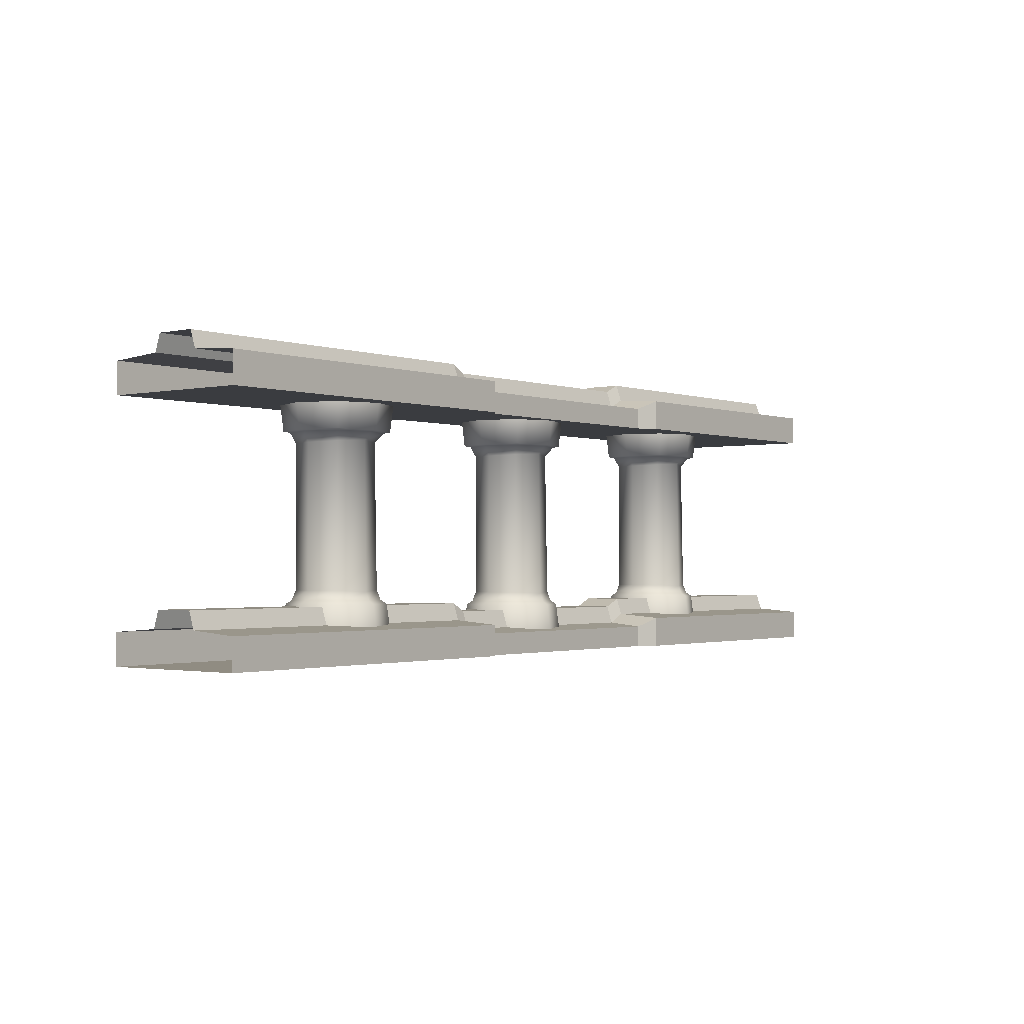
<metadata>
{"format":"obj","ext":"obj","renderer":"f3d","projection":"perspective","resolution":1024,"background":"white","views":[{"elev":-1.6,"azim":128.3,"up":"+Y"}]}
</metadata>
<code>
g Libel_Fence_Stone_01
v 0.134 1.332 0.06238
v 0.134 1.332 -0.1187
v 1.536 1.332 -0.1187
v 1.536 1.332 0.06238
v 2.836 1.238 -0.3621
v 2.836 1.098 -0.3619
v 4.432 1.098 -0.3619
v 4.432 1.238 -0.3621
v 1.536 1.238 0.3204
v 1.537 1.098 0.3204
v 0.134 1.098 0.3204
v 0.134 1.238 0.3204
v 0.134 1.255 0.0879
v 1.536 1.255 0.0879
v 1.536 1.238 0.3204
v 0.134 1.238 0.3204
v 4.432 1.255 -0.1442
v 2.836 1.255 -0.1442
v 2.836 1.238 -0.3621
v 4.432 1.238 -0.3621
v 0.134 1.332 0.06238
v 1.536 1.332 0.06238
v 1.536 1.255 0.0879
v 0.134 1.255 0.0879
v 4.432 1.332 -0.1187
v 2.836 1.332 -0.1187
v 2.836 1.255 -0.1442
v 4.432 1.255 -0.1442
v 1.537 1.098 0.3204
v 1.536 1.098 -0.3619
v 0.134 1.098 -0.3619
v 0.134 1.098 0.3204
v 1.621 1.098 0.268
v 1.62 1.098 -0.3096
v 2.771 1.098 0.268
v 2.77 1.098 -0.3096
v 2.836 1.098 0.3204
v 2.836 1.238 0.3204
v 4.432 1.238 0.3204
v 4.432 1.098 0.3204
v 2.836 1.238 0.3204
v 2.836 1.255 0.0879
v 4.432 1.255 0.0879
v 4.432 1.238 0.3204
v 2.836 1.255 0.0879
v 2.836 1.332 0.06238
v 4.432 1.332 0.06238
v 4.432 1.255 0.0879
v 2.836 1.332 0.06238
v 2.836 1.332 -0.1187
v 4.432 1.332 -0.1187
v 4.432 1.332 0.06238
v 1.536 1.098 -0.3619
v 1.536 1.238 -0.3621
v 0.134 1.238 -0.3621
v 0.134 1.098 -0.3619
v 1.536 1.238 -0.3621
v 1.536 1.255 -0.1442
v 0.134 1.255 -0.1442
v 0.134 1.238 -0.3621
v 1.536 1.255 -0.1442
v 1.536 1.332 -0.1187
v 0.134 1.332 -0.1187
v 0.134 1.255 -0.1442
v 2.836 1.098 -0.3619
v 2.836 1.098 0.3204
v 4.432 1.098 0.3204
v 4.432 1.098 -0.3619
v 2.77 1.098 -0.3096
v 2.771 1.098 0.268
v 1.621 1.098 0.268
v 1.621 1.197 0.268
v 2.771 1.197 0.268
v 2.771 1.098 0.268
v 1.621 1.197 0.268
v 1.621 1.213 0.0879
v 2.771 1.213 0.0879
v 2.771 1.197 0.268
v 1.621 1.213 0.0879
v 1.621 1.294 0.06238
v 2.77 1.294 0.06238
v 2.771 1.213 0.0879
v 1.621 1.294 0.06238
v 1.621 1.294 -0.1187
v 2.77 1.294 -0.1187
v 2.77 1.294 0.06238
v 1.62 1.098 -0.3096
v 2.77 1.098 -0.3096
v 2.77 1.197 -0.3097
v 1.621 1.197 -0.3097
v 1.621 1.197 -0.3097
v 2.77 1.197 -0.3097
v 2.77 1.213 -0.1442
v 1.621 1.213 -0.1442
v 1.621 1.213 -0.1442
v 2.77 1.213 -0.1442
v 2.77 1.294 -0.1187
v 1.621 1.294 -0.1187
v 1.537 1.098 0.3204
v 1.536 1.238 0.3204
v 1.621 1.197 0.268
v 1.621 1.098 0.268
v 1.536 1.238 0.3204
v 1.536 1.255 0.0879
v 1.621 1.213 0.0879
v 1.621 1.197 0.268
v 1.536 1.255 0.0879
v 1.536 1.332 0.06238
v 1.621 1.294 0.06238
v 1.621 1.213 0.0879
v 1.536 1.332 0.06238
v 1.536 1.332 -0.1187
v 1.621 1.294 -0.1187
v 1.621 1.294 0.06238
v 2.836 1.098 -0.3619
v 2.836 1.238 -0.3621
v 2.77 1.197 -0.3097
v 2.77 1.098 -0.3096
v 2.836 1.238 -0.3621
v 2.836 1.255 -0.1442
v 2.77 1.213 -0.1442
v 2.77 1.197 -0.3097
v 2.836 1.255 -0.1442
v 2.836 1.332 -0.1187
v 2.77 1.294 -0.1187
v 2.77 1.213 -0.1442
v 2.771 1.098 0.268
v 2.771 1.197 0.268
v 2.836 1.238 0.3204
v 2.836 1.098 0.3204
v 2.771 1.197 0.268
v 2.771 1.213 0.0879
v 2.836 1.255 0.0879
v 2.836 1.238 0.3204
v 2.771 1.213 0.0879
v 2.77 1.294 0.06238
v 2.836 1.332 0.06238
v 2.836 1.255 0.0879
v 2.77 1.294 0.06238
v 2.77 1.294 -0.1187
v 2.836 1.332 -0.1187
v 2.836 1.332 0.06238
v 1.62 1.098 -0.3096
v 1.621 1.197 -0.3097
v 1.536 1.238 -0.3621
v 1.536 1.098 -0.3619
v 1.621 1.197 -0.3097
v 1.621 1.213 -0.1442
v 1.536 1.255 -0.1442
v 1.536 1.238 -0.3621
v 1.621 1.213 -0.1442
v 1.621 1.294 -0.1187
v 1.536 1.332 -0.1187
v 1.536 1.255 -0.1442
v 1.318 0.1236 -0.02775
v 1.302 0.243 -0.02775
v 1.239 0.243 -0.1811
v 1.25 0.1236 -0.1927
v 1.085 0.243 -0.2447
v 1.085 0.1236 -0.261
v 0.9318 0.243 -0.1811
v 0.9203 0.1236 -0.1927
v 0.8683 0.243 -0.02775
v 0.852 0.1236 -0.02775
v 1.25 0.1236 0.1372
v 1.239 0.243 0.1256
v 1.085 0.1236 0.2055
v 1.085 0.243 0.1892
v 0.9203 0.1236 0.1372
v 0.9318 0.243 0.1256
v 0.852 0.1236 -0.02775
v 0.8683 0.243 -0.02775
v 1.22 0.2591 -0.1627
v 1.085 0.2591 -0.2186
v 1.085 0.2959 -0.2019
v 1.208 0.3024 -0.1509
v 1.276 0.2591 -0.02775
v 1.259 0.3024 -0.02775
v 0.9621 0.3024 -0.1509
v 0.9502 0.2591 -0.1627
v 0.9111 0.3024 -0.02775
v 0.8943 0.2591 -0.02775
v 1.22 0.2591 0.1072
v 1.208 0.3024 0.09538
v 1.085 0.2591 0.1631
v 1.085 0.3024 0.1464
v 0.9502 0.2591 0.1072
v 0.9621 0.3024 0.09538
v 0.8943 0.2591 -0.02775
v 0.9111 0.3024 -0.02775
v 1.201 0.9383 -0.1441
v 1.259 0.9332 -0.02775
v 0.9111 0.9332 -0.02775
v 0.9699 0.9383 -0.1441
v 1.085 0.9445 -0.1918
v 0.9621 0.9332 0.09538
v 0.9111 0.9332 -0.02775
v 1.085 0.9332 0.1464
v 1.208 0.9332 0.09538
v 1.228 0.9796 -0.171
v 1.286 0.9796 -0.02874
v 1.085 0.9796 -0.23
v 0.9429 0.9796 -0.171
v 0.8839 0.9796 -0.02874
v 0.9429 0.9796 0.1136
v 0.8839 0.9796 -0.02874
v 1.085 0.9796 0.1725
v 1.228 0.9796 0.1136
v 1.315 0.9852 -0.02874
v 1.248 0.9852 -0.1911
v 1.258 1.104 -0.2014
v 1.329 1.104 -0.02874
v 1.085 1.104 -0.2729
v 1.085 0.9852 -0.2584
v 0.9126 1.104 -0.2014
v 0.9228 0.9852 -0.1911
v 0.8411 1.104 -0.02874
v 0.8555 0.9852 -0.02874
v 1.248 0.9852 0.1337
v 1.258 1.104 0.1439
v 1.085 0.9852 0.2009
v 1.085 1.104 0.2154
v 0.9228 0.9852 0.1337
v 0.9126 1.104 0.1439
v 0.8555 0.9852 -0.02874
v 0.8411 1.104 -0.02874
v 2.528 0.09585 -0.02775
v 2.511 0.2189 -0.02775
v 2.448 0.2189 -0.1811
v 2.459 0.09585 -0.1927
v 2.294 0.2189 -0.2447
v 2.294 0.09585 -0.261
v 2.141 0.2189 -0.1811
v 2.13 0.09585 -0.1927
v 2.078 0.2189 -0.02775
v 2.061 0.09585 -0.02775
v 2.459 0.09585 0.1372
v 2.448 0.2189 0.1256
v 2.294 0.09585 0.2055
v 2.294 0.2189 0.1892
v 2.13 0.09585 0.1372
v 2.141 0.2189 0.1256
v 2.061 0.09585 -0.02775
v 2.078 0.2189 -0.02775
v 2.429 0.2356 -0.1627
v 2.294 0.2356 -0.2186
v 2.294 0.2734 -0.2019
v 2.418 0.2802 -0.1509
v 2.485 0.2356 -0.02775
v 2.469 0.2802 -0.02775
v 2.171 0.2802 -0.1509
v 2.159 0.2356 -0.1627
v 2.12 0.2802 -0.02775
v 2.104 0.2356 -0.02775
v 2.429 0.2356 0.1072
v 2.418 0.2802 0.09538
v 2.294 0.2356 0.1631
v 2.294 0.2802 0.1464
v 2.159 0.2356 0.1072
v 2.171 0.2802 0.09538
v 2.104 0.2356 -0.02775
v 2.12 0.2802 -0.02775
v 2.41 0.9357 -0.1441
v 2.469 0.9304 -0.02775
v 2.12 0.9304 -0.02775
v 2.179 0.9357 -0.1441
v 2.294 0.942 -0.1918
v 2.171 0.9304 0.09538
v 2.12 0.9304 -0.02775
v 2.294 0.9304 0.1464
v 2.418 0.9304 0.09538
v 2.437 0.9782 -0.171
v 2.496 0.9782 -0.02874
v 2.294 0.9782 -0.23
v 2.152 0.9782 -0.171
v 2.093 0.9782 -0.02874
v 2.152 0.9782 0.1136
v 2.093 0.9782 -0.02874
v 2.294 0.9782 0.1725
v 2.437 0.9782 0.1136
v 2.524 0.984 -0.02874
v 2.457 0.984 -0.1911
v 2.467 1.106 -0.2014
v 2.539 1.106 -0.02874
v 2.294 1.106 -0.2729
v 2.294 0.984 -0.2584
v 2.122 1.106 -0.2014
v 2.132 0.984 -0.1911
v 2.05 1.106 -0.02874
v 2.065 0.984 -0.02874
v 2.457 0.984 0.1337
v 2.467 1.106 0.1439
v 2.294 0.984 0.2009
v 2.294 1.106 0.2154
v 2.132 0.984 0.1337
v 2.122 1.106 0.1439
v 2.065 0.984 -0.02874
v 2.05 1.106 -0.02874
v 3.748 0.1232 -0.02775
v 3.732 0.2426 -0.02775
v 3.668 0.2426 -0.1811
v 3.68 0.1232 -0.1927
v 3.515 0.2426 -0.2447
v 3.515 0.1232 -0.261
v 3.362 0.2426 -0.1811
v 3.35 0.1232 -0.1927
v 3.298 0.2426 -0.02775
v 3.282 0.1232 -0.02775
v 3.68 0.1232 0.1372
v 3.668 0.2426 0.1256
v 3.515 0.1232 0.2055
v 3.515 0.2426 0.1892
v 3.35 0.1232 0.1372
v 3.362 0.2426 0.1256
v 3.282 0.1232 -0.02775
v 3.298 0.2426 -0.02775
v 3.65 0.2587 -0.1627
v 3.515 0.2587 -0.2186
v 3.515 0.2955 -0.2019
v 3.638 0.302 -0.1509
v 3.706 0.2587 -0.02775
v 3.689 0.302 -0.02775
v 3.392 0.302 -0.1509
v 3.38 0.2587 -0.1627
v 3.341 0.302 -0.02775
v 3.324 0.2587 -0.02775
v 3.65 0.2587 0.1072
v 3.638 0.302 0.09538
v 3.515 0.2587 0.1631
v 3.515 0.302 0.1464
v 3.38 0.2587 0.1072
v 3.392 0.302 0.09538
v 3.324 0.2587 -0.02775
v 3.341 0.302 -0.02775
v 3.63 0.9379 -0.1441
v 3.689 0.9328 -0.02775
v 3.341 0.9328 -0.02775
v 3.4 0.9379 -0.1441
v 3.515 0.944 -0.1918
v 3.392 0.9328 0.09538
v 3.341 0.9328 -0.02775
v 3.515 0.9328 0.1464
v 3.638 0.9328 0.09538
v 3.657 0.9791 -0.171
v 3.716 0.9791 -0.02874
v 3.515 0.9791 -0.23
v 3.373 0.9791 -0.171
v 3.314 0.9791 -0.02874
v 3.373 0.9791 0.1136
v 3.314 0.9791 -0.02874
v 3.515 0.9791 0.1725
v 3.657 0.9791 0.1136
v 3.745 0.9848 -0.02874
v 3.677 0.9848 -0.1911
v 3.688 1.104 -0.2014
v 3.759 1.104 -0.02874
v 3.515 1.104 -0.2729
v 3.515 0.9848 -0.2584
v 3.342 1.104 -0.2014
v 3.353 0.9848 -0.1911
v 3.271 1.104 -0.02874
v 3.285 0.9848 -0.02874
v 3.677 0.9848 0.1337
v 3.688 1.104 0.1439
v 3.515 0.9848 0.2009
v 3.515 1.104 0.2154
v 3.353 0.9848 0.1337
v 3.342 1.104 0.1439
v 3.285 0.9848 -0.02874
v 3.271 1.104 -0.02874
v 0.134 0.2341 0.06238
v 0.134 0.2341 -0.1187
v 1.536 0.2341 -0.1187
v 1.536 0.2341 0.06238
v 2.836 0.1404 -0.3621
v 2.836 1.602e-06 -0.3619
v 4.432 1.907e-06 -0.3619
v 4.432 0.1404 -0.3621
v 1.536 0.1404 0.3204
v 1.537 2.06e-06 0.3204
v 0.134 2.06e-06 0.3204
v 0.134 0.1404 0.3204
v 0.134 0.1569 0.0879
v 1.536 0.1569 0.0879
v 1.536 0.1404 0.3204
v 0.134 0.1404 0.3204
v 4.432 0.1569 -0.1442
v 2.836 0.1569 -0.1442
v 2.836 0.1404 -0.3621
v 4.432 0.1404 -0.3621
v 0.134 0.2341 0.06238
v 1.536 0.2341 0.06238
v 1.536 0.1569 0.0879
v 0.134 0.1569 0.0879
v 4.432 0.2341 -0.1187
v 2.836 0.2341 -0.1187
v 2.836 0.1569 -0.1442
v 4.432 0.1569 -0.1442
v 1.537 2.06e-06 0.3204
v 1.536 1.602e-06 -0.3619
v 0.134 1.907e-06 -0.3619
v 0.134 2.06e-06 0.3204
v 1.621 2.098e-06 0.268
v 1.62 1.907e-06 -0.3096
v 2.771 2.098e-06 0.268
v 2.77 1.907e-06 -0.3096
v 2.836 2.06e-06 0.3204
v 2.836 0.1404 0.3204
v 4.432 0.1404 0.3204
v 4.432 2.06e-06 0.3204
v 2.836 0.1404 0.3204
v 2.836 0.1569 0.0879
v 4.432 0.1569 0.0879
v 4.432 0.1404 0.3204
v 2.836 0.1569 0.0879
v 2.836 0.2341 0.06238
v 4.432 0.2341 0.06238
v 4.432 0.1569 0.0879
v 2.836 0.2341 0.06238
v 2.836 0.2341 -0.1187
v 4.432 0.2341 -0.1187
v 4.432 0.2341 0.06238
v 1.536 1.602e-06 -0.3619
v 1.536 0.1404 -0.3621
v 0.134 0.1404 -0.3621
v 0.134 1.907e-06 -0.3619
v 1.536 0.1404 -0.3621
v 1.536 0.1569 -0.1442
v 0.134 0.1569 -0.1442
v 0.134 0.1404 -0.3621
v 1.536 0.1569 -0.1442
v 1.536 0.2341 -0.1187
v 0.134 0.2341 -0.1187
v 0.134 0.1569 -0.1442
v 2.836 1.602e-06 -0.3619
v 2.836 2.06e-06 0.3204
v 4.432 2.06e-06 0.3204
v 4.432 1.907e-06 -0.3619
v 2.77 1.907e-06 -0.3096
v 2.771 2.098e-06 0.268
v 1.621 2.098e-06 0.268
v 1.621 0.09861 0.268
v 2.771 0.09861 0.268
v 2.771 2.098e-06 0.268
v 1.621 0.09861 0.268
v 1.621 0.1152 0.08789
v 2.771 0.1152 0.08789
v 2.771 0.09861 0.268
v 1.621 0.1152 0.08789
v 1.621 0.1963 0.06238
v 2.77 0.1963 0.06238
v 2.771 0.1152 0.08789
v 1.621 0.1963 0.06238
v 1.621 0.1963 -0.1187
v 2.77 0.1963 -0.1187
v 2.77 0.1963 0.06238
v 1.62 1.907e-06 -0.3096
v 2.77 1.907e-06 -0.3096
v 2.77 0.09861 -0.3097
v 1.621 0.09861 -0.3097
v 1.621 0.09861 -0.3097
v 2.77 0.09861 -0.3097
v 2.77 0.1151 -0.1442
v 1.621 0.1151 -0.1442
v 1.621 0.1151 -0.1442
v 2.77 0.1151 -0.1442
v 2.77 0.1963 -0.1187
v 1.621 0.1963 -0.1187
v 1.537 2.06e-06 0.3204
v 1.536 0.1404 0.3204
v 1.621 0.09861 0.268
v 1.621 2.098e-06 0.268
v 1.536 0.1404 0.3204
v 1.536 0.1569 0.0879
v 1.621 0.1152 0.08789
v 1.621 0.09861 0.268
v 1.536 0.1569 0.0879
v 1.536 0.2341 0.06238
v 1.621 0.1963 0.06238
v 1.621 0.1152 0.08789
v 1.536 0.2341 0.06238
v 1.536 0.2341 -0.1187
v 1.621 0.1963 -0.1187
v 1.621 0.1963 0.06238
v 2.836 1.602e-06 -0.3619
v 2.836 0.1404 -0.3621
v 2.77 0.09861 -0.3097
v 2.77 1.907e-06 -0.3096
v 2.836 0.1404 -0.3621
v 2.836 0.1569 -0.1442
v 2.77 0.1151 -0.1442
v 2.77 0.09861 -0.3097
v 2.836 0.1569 -0.1442
v 2.836 0.2341 -0.1187
v 2.77 0.1963 -0.1187
v 2.77 0.1151 -0.1442
v 2.771 2.098e-06 0.268
v 2.771 0.09861 0.268
v 2.836 0.1404 0.3204
v 2.836 2.06e-06 0.3204
v 2.771 0.09861 0.268
v 2.771 0.1152 0.08789
v 2.836 0.1569 0.0879
v 2.836 0.1404 0.3204
v 2.771 0.1152 0.08789
v 2.77 0.1963 0.06238
v 2.836 0.2341 0.06238
v 2.836 0.1569 0.0879
v 2.77 0.1963 0.06238
v 2.77 0.1963 -0.1187
v 2.836 0.2341 -0.1187
v 2.836 0.2341 0.06238
v 1.62 1.907e-06 -0.3096
v 1.621 0.09861 -0.3097
v 1.536 0.1404 -0.3621
v 1.536 1.602e-06 -0.3619
v 1.621 0.09861 -0.3097
v 1.621 0.1151 -0.1442
v 1.536 0.1569 -0.1442
v 1.536 0.1404 -0.3621
v 1.621 0.1151 -0.1442
v 1.621 0.1963 -0.1187
v 1.536 0.2341 -0.1187
v 1.536 0.1569 -0.1442
g Libel_Fence_Stone_01_0
f 3 2 1
f 4 3 1
f 7 6 5
f 8 7 5
f 11 10 9
f 12 11 9
f 15 14 13
f 16 15 13
f 19 18 17
f 20 19 17
f 23 22 21
f 24 23 21
f 27 26 25
f 28 27 25
f 31 30 29
f 32 31 29
f 33 29 30
f 34 33 30
f 35 33 34
f 36 35 34
f 39 38 37
f 40 39 37
f 43 42 41
f 44 43 41
f 47 46 45
f 48 47 45
f 51 50 49
f 52 51 49
f 55 54 53
f 56 55 53
f 59 58 57
f 60 59 57
f 63 62 61
f 64 63 61
f 67 66 65
f 68 67 65
f 65 66 69
f 66 70 69
f 73 72 71
f 74 73 71
f 77 76 75
f 78 77 75
f 81 80 79
f 82 81 79
f 85 84 83
f 86 85 83
f 89 88 87
f 90 89 87
f 93 92 91
f 94 93 91
f 97 96 95
f 98 97 95
f 101 100 99
f 102 101 99
f 105 104 103
f 106 105 103
f 109 108 107
f 110 109 107
f 113 112 111
f 114 113 111
f 117 116 115
f 118 117 115
f 121 120 119
f 122 121 119
f 125 124 123
f 126 125 123
f 129 128 127
f 130 129 127
f 133 132 131
f 134 133 131
f 137 136 135
f 138 137 135
f 141 140 139
f 142 141 139
f 145 144 143
f 146 145 143
f 149 148 147
f 150 149 147
f 153 152 151
f 154 153 151
f 157 156 155
f 158 157 155
f 159 157 158
f 160 159 158
f 161 159 160
f 162 161 160
f 163 161 162
f 164 163 162
f 155 156 165
f 156 166 165
f 165 166 167
f 166 168 167
f 167 168 169
f 168 170 169
f 169 170 171
f 170 172 171
f 173 157 159
f 174 173 159
f 174 159 161
f 174 175 173
f 175 176 173
f 173 176 177
f 176 178 177
f 179 175 174
f 180 179 174
f 181 179 180
f 182 181 180
f 177 178 183
f 178 184 183
f 183 184 185
f 184 186 185
f 185 186 187
f 186 188 187
f 187 188 189
f 188 190 189
f 176 191 178
f 191 192 178
f 178 192 184
f 181 193 179
f 193 194 179
f 179 194 175
f 194 195 175
f 195 191 176
f 175 195 176
f 188 196 190
f 196 197 190
f 198 196 188
f 186 198 188
f 199 198 186
f 192 199 184
f 184 199 186
f 191 200 192
f 200 201 192
f 192 201 199
f 202 200 191
f 195 202 191
f 203 202 195
f 194 203 195
f 204 203 194
f 196 205 197
f 205 206 197
f 207 205 196
f 198 207 196
f 208 207 198
f 199 208 198
f 201 208 199
f 209 201 200
f 210 209 200
f 210 200 202
f 210 211 209
f 211 212 209
f 213 211 210
f 214 213 210
f 214 210 202
f 214 202 203
f 215 213 214
f 216 215 214
f 216 214 203
f 216 203 204
f 217 215 216
f 218 217 216
f 218 216 204
f 209 212 219
f 212 220 219
f 219 220 221
f 221 207 208
f 219 221 208
f 220 222 221
f 221 222 223
f 222 224 223
f 223 224 225
f 224 226 225
f 223 225 205
f 225 206 205
f 223 205 207
f 221 223 207
f 219 208 201
f 209 219 201
f 193 204 194
f 177 156 157
f 173 177 157
f 177 183 156
f 183 166 156
f 183 185 166
f 185 168 166
f 185 187 168
f 187 170 168
f 187 189 170
f 189 172 170
f 180 174 161
f 180 161 163
f 182 180 163
f 229 228 227
f 230 229 227
f 231 229 230
f 232 231 230
f 233 231 232
f 234 233 232
f 235 233 234
f 236 235 234
f 227 228 237
f 228 238 237
f 237 238 239
f 238 240 239
f 239 240 241
f 240 242 241
f 241 242 243
f 242 244 243
f 245 229 231
f 246 245 231
f 246 231 233
f 246 247 245
f 247 248 245
f 245 248 249
f 248 250 249
f 251 247 246
f 252 251 246
f 253 251 252
f 254 253 252
f 249 250 255
f 250 256 255
f 255 256 257
f 256 258 257
f 257 258 259
f 258 260 259
f 259 260 261
f 260 262 261
f 248 263 250
f 263 264 250
f 250 264 256
f 253 265 251
f 265 266 251
f 251 266 247
f 266 267 247
f 267 263 248
f 247 267 248
f 260 268 262
f 268 269 262
f 270 268 260
f 258 270 260
f 271 270 258
f 264 271 256
f 256 271 258
f 263 272 264
f 272 273 264
f 264 273 271
f 274 272 263
f 267 274 263
f 275 274 267
f 266 275 267
f 276 275 266
f 268 277 269
f 277 278 269
f 279 277 268
f 270 279 268
f 280 279 270
f 271 280 270
f 273 280 271
f 281 273 272
f 282 281 272
f 282 272 274
f 282 283 281
f 283 284 281
f 285 283 282
f 286 285 282
f 286 282 274
f 286 274 275
f 287 285 286
f 288 287 286
f 288 286 275
f 288 275 276
f 289 287 288
f 290 289 288
f 290 288 276
f 281 284 291
f 284 292 291
f 291 292 293
f 293 279 280
f 291 293 280
f 292 294 293
f 293 294 295
f 294 296 295
f 295 296 297
f 296 298 297
f 295 297 277
f 297 278 277
f 295 277 279
f 293 295 279
f 291 280 273
f 281 291 273
f 265 276 266
f 249 228 229
f 245 249 229
f 249 255 228
f 255 238 228
f 255 257 238
f 257 240 238
f 257 259 240
f 259 242 240
f 259 261 242
f 261 244 242
f 252 246 233
f 252 233 235
f 254 252 235
f 301 300 299
f 302 301 299
f 303 301 302
f 304 303 302
f 305 303 304
f 306 305 304
f 307 305 306
f 308 307 306
f 299 300 309
f 300 310 309
f 309 310 311
f 310 312 311
f 311 312 313
f 312 314 313
f 313 314 315
f 314 316 315
f 317 301 303
f 318 317 303
f 318 303 305
f 318 319 317
f 319 320 317
f 317 320 321
f 320 322 321
f 323 319 318
f 324 323 318
f 325 323 324
f 326 325 324
f 321 322 327
f 322 328 327
f 327 328 329
f 328 330 329
f 329 330 331
f 330 332 331
f 331 332 333
f 332 334 333
f 320 335 322
f 335 336 322
f 322 336 328
f 325 337 323
f 337 338 323
f 323 338 319
f 338 339 319
f 339 335 320
f 319 339 320
f 332 340 334
f 340 341 334
f 342 340 332
f 330 342 332
f 343 342 330
f 336 343 328
f 328 343 330
f 335 344 336
f 344 345 336
f 336 345 343
f 346 344 335
f 339 346 335
f 347 346 339
f 338 347 339
f 348 347 338
f 340 349 341
f 349 350 341
f 351 349 340
f 342 351 340
f 352 351 342
f 343 352 342
f 345 352 343
f 353 345 344
f 354 353 344
f 354 344 346
f 354 355 353
f 355 356 353
f 357 355 354
f 358 357 354
f 358 354 346
f 358 346 347
f 359 357 358
f 360 359 358
f 360 358 347
f 360 347 348
f 361 359 360
f 362 361 360
f 362 360 348
f 353 356 363
f 356 364 363
f 363 364 365
f 365 351 352
f 363 365 352
f 364 366 365
f 365 366 367
f 366 368 367
f 367 368 369
f 368 370 369
f 367 369 349
f 369 350 349
f 367 349 351
f 365 367 351
f 363 352 345
f 353 363 345
f 337 348 338
f 321 300 301
f 317 321 301
f 321 327 300
f 327 310 300
f 327 329 310
f 329 312 310
f 329 331 312
f 331 314 312
f 331 333 314
f 333 316 314
f 324 318 305
f 324 305 307
f 326 324 307
f 373 372 371
f 374 373 371
f 377 376 375
f 378 377 375
f 381 380 379
f 382 381 379
f 385 384 383
f 386 385 383
f 389 388 387
f 390 389 387
f 393 392 391
f 394 393 391
f 397 396 395
f 398 397 395
f 401 400 399
f 402 401 399
f 403 399 400
f 404 403 400
f 405 403 404
f 406 405 404
f 409 408 407
f 410 409 407
f 413 412 411
f 414 413 411
f 417 416 415
f 418 417 415
f 421 420 419
f 422 421 419
f 425 424 423
f 426 425 423
f 429 428 427
f 430 429 427
f 433 432 431
f 434 433 431
f 437 436 435
f 438 437 435
f 435 436 439
f 436 440 439
f 443 442 441
f 444 443 441
f 447 446 445
f 448 447 445
f 451 450 449
f 452 451 449
f 455 454 453
f 456 455 453
f 459 458 457
f 460 459 457
f 463 462 461
f 464 463 461
f 467 466 465
f 468 467 465
f 471 470 469
f 472 471 469
f 475 474 473
f 476 475 473
f 479 478 477
f 480 479 477
f 483 482 481
f 484 483 481
f 487 486 485
f 488 487 485
f 491 490 489
f 492 491 489
f 495 494 493
f 496 495 493
f 499 498 497
f 500 499 497
f 503 502 501
f 504 503 501
f 507 506 505
f 508 507 505
f 511 510 509
f 512 511 509
f 515 514 513
f 516 515 513
f 519 518 517
f 520 519 517
f 523 522 521
f 524 523 521

</code>
